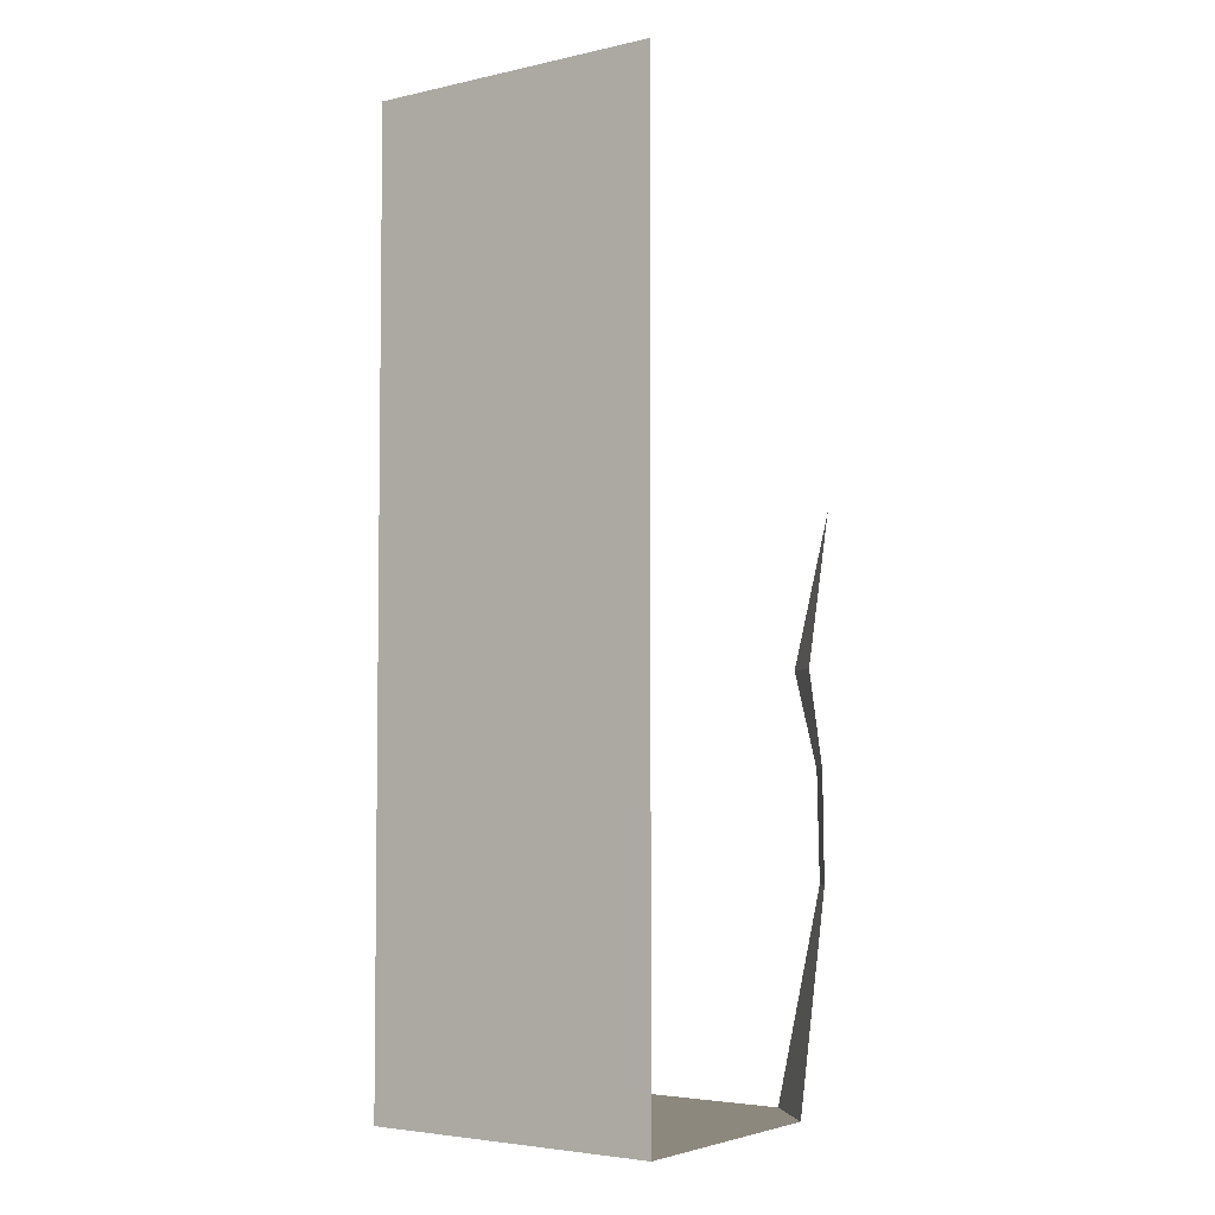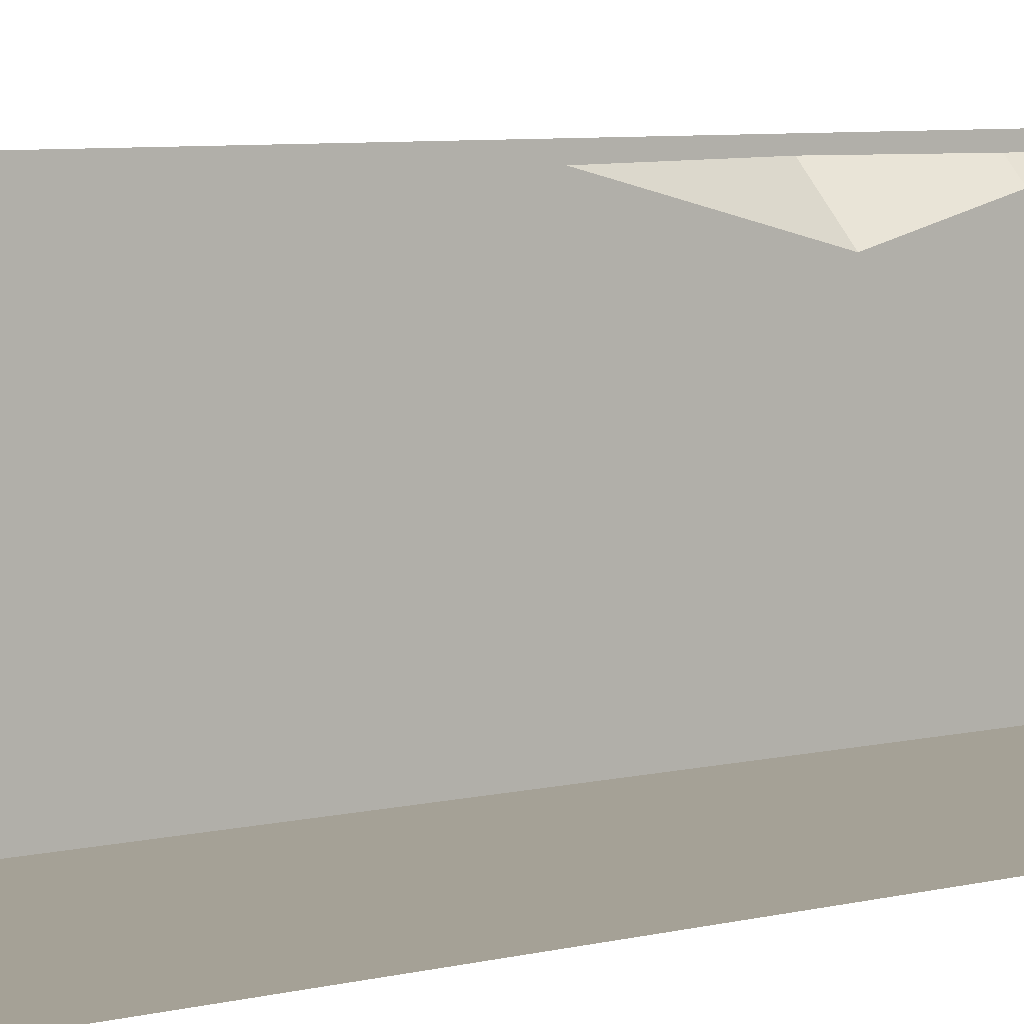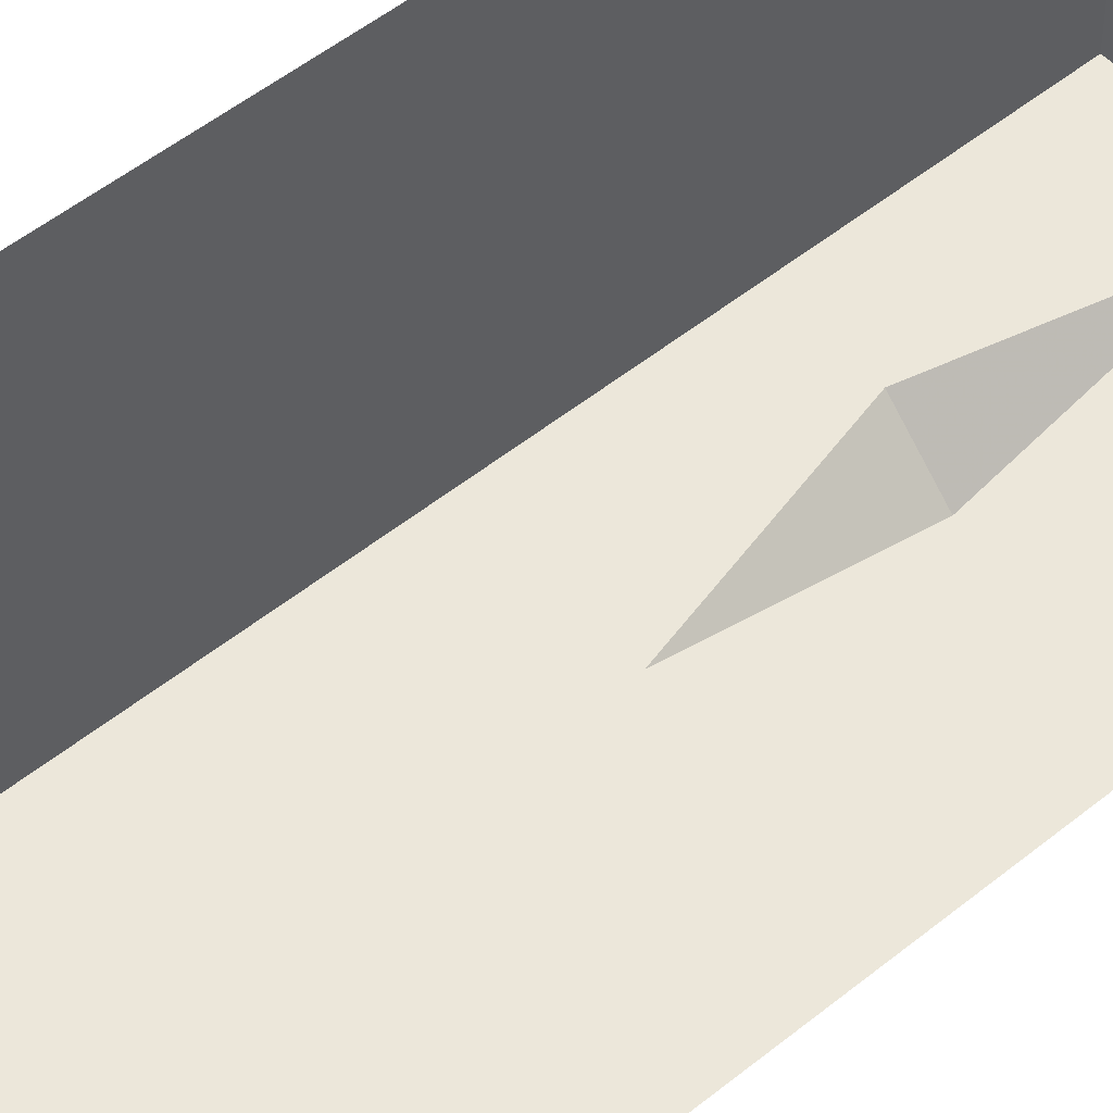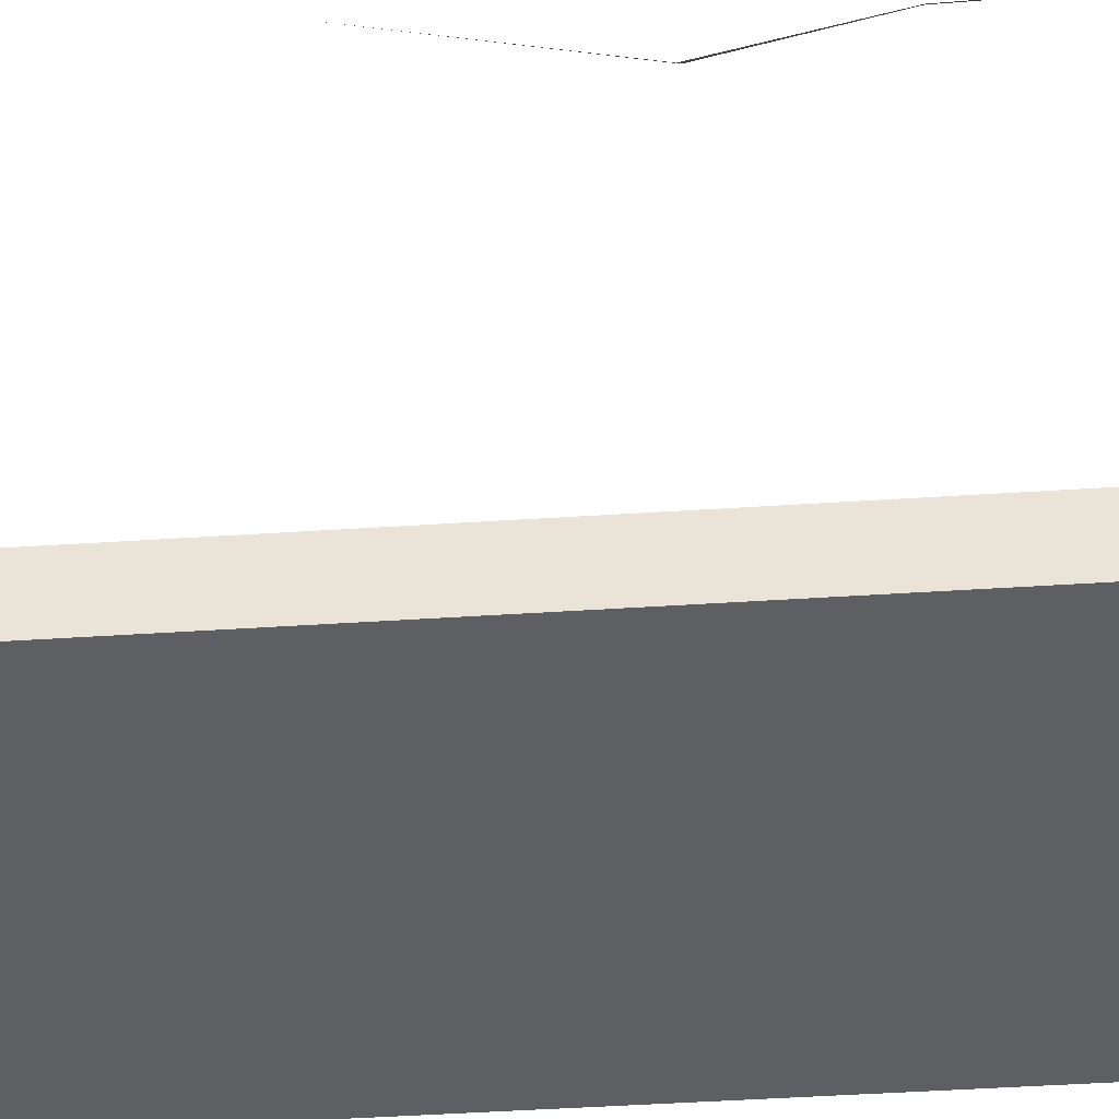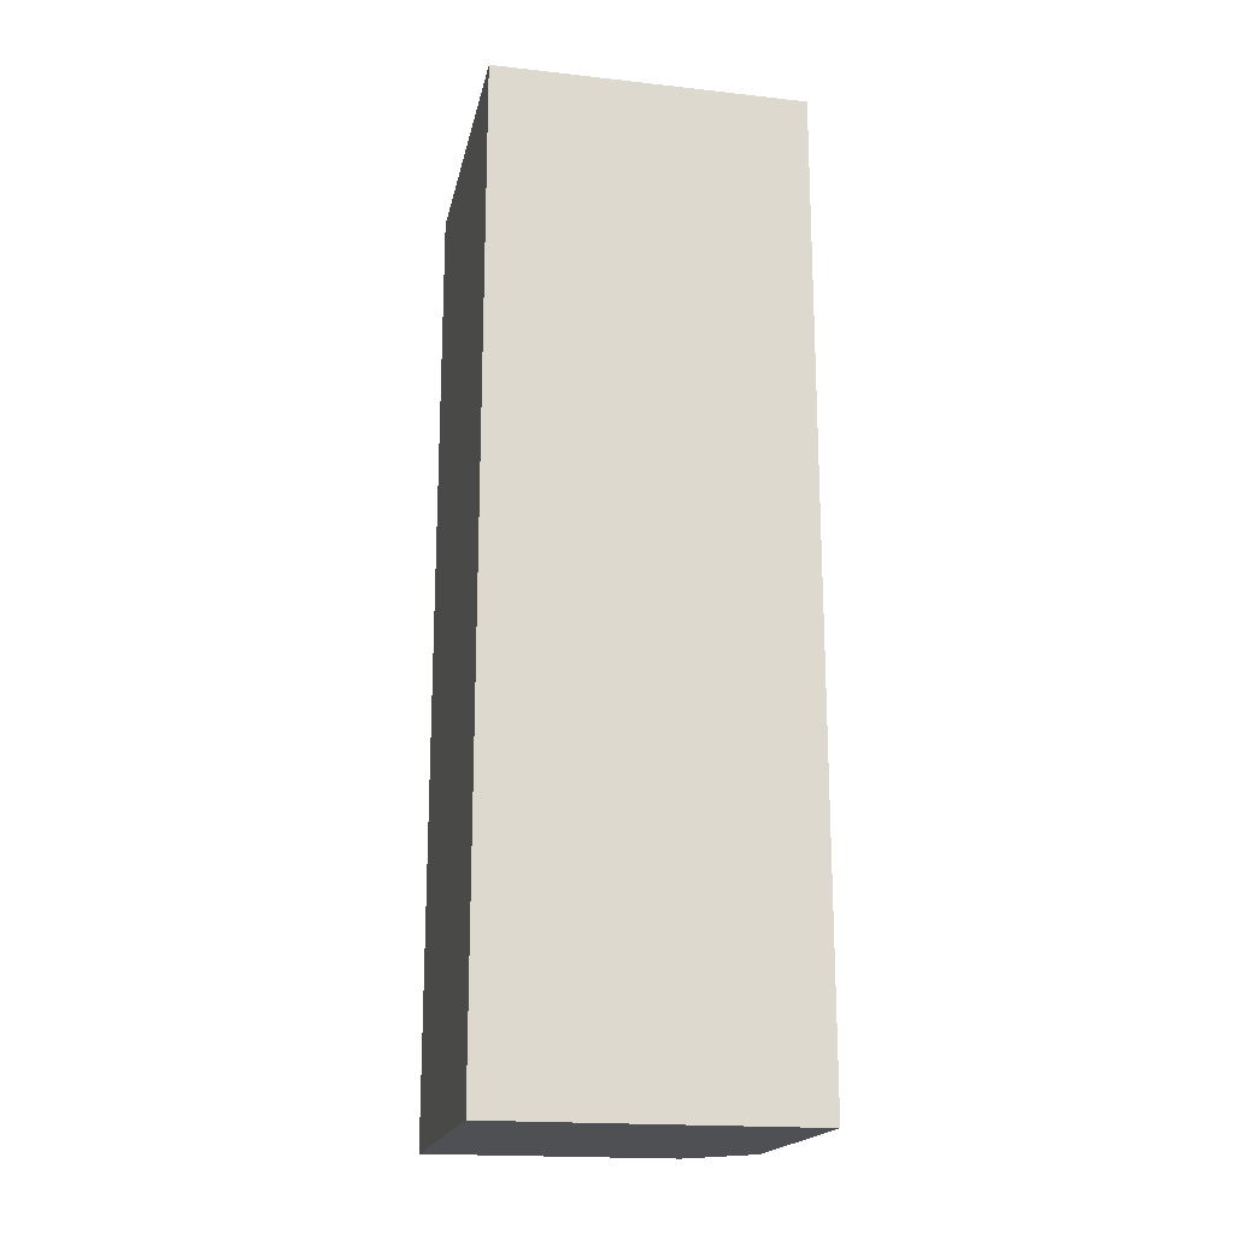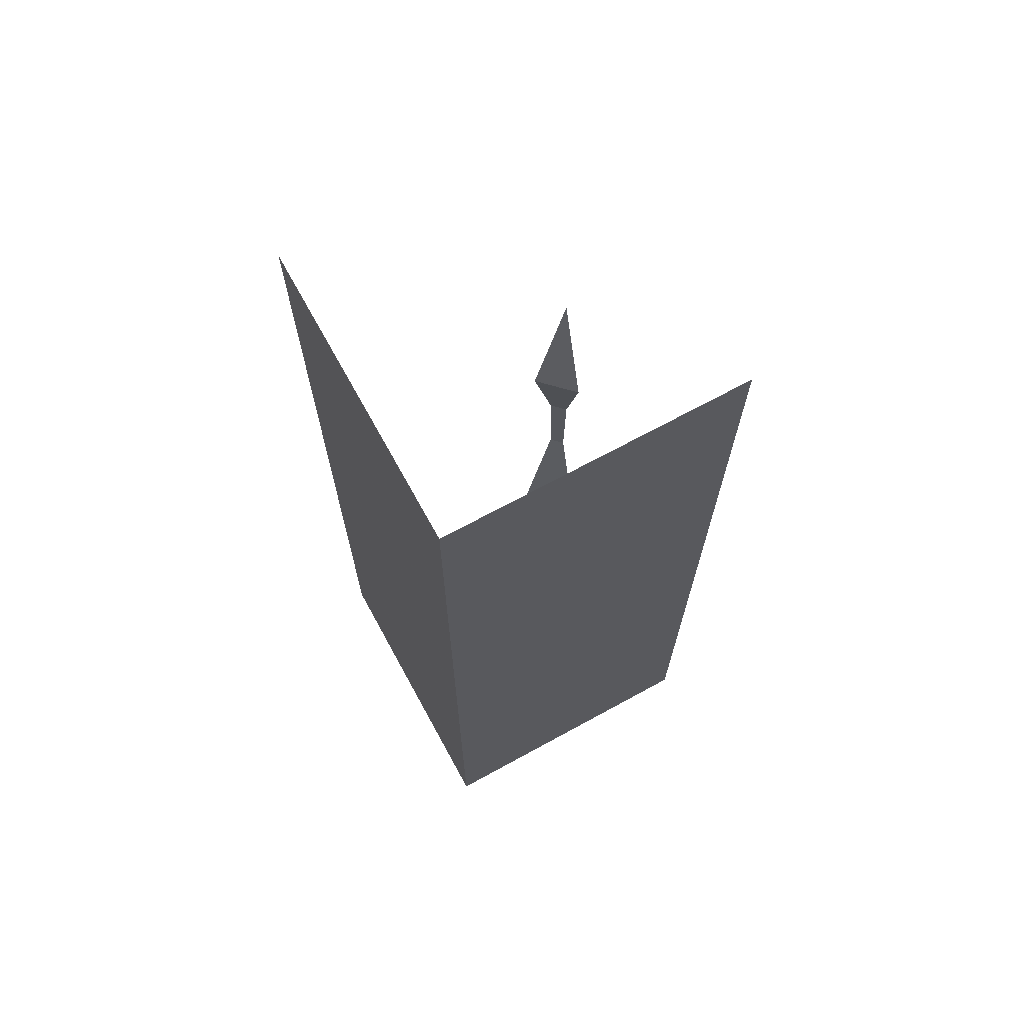
<metadata>
{"format":"obj","ext":"obj","renderer":"f3d","projection":"perspective","resolution":1024,"background":"white","views":[{"elev":-4.3,"azim":-144.7,"up":"+Y"},{"elev":6.0,"azim":-128.7,"up":"+Z"},{"elev":50.3,"azim":-131.8,"up":"+Z"},{"elev":-40.1,"azim":-85.2,"up":"+Z"},{"elev":-18.8,"azim":168.2,"up":"+Y"},{"elev":69.0,"azim":151.3,"up":"+Y"}]}
</metadata>
<code>
o wall/5317/corner_diagonal
v -58 -104 64
v -64 -104 58
v -64 -150 59
v -59 -150 64
v -64 -240 39
v -39 -240 64
v 64 -240 64
v 64 -240 -64
v 64 160 64
v 64 160 -64
v -64 -240 -64
v -64 160 -64
v -59 -20 64
v -64 -20 59
v -64 -44 53
v -53 -44 64
v -64 -64 48
v -48 -64 64
v -64 0 64
f 1 2 3
f 1 3 4
f 4 3 5
f 4 5 6
f 6 5 7
f 7 5 8
f 7 8 9
f 9 8 10
f 10 8 11
f 10 11 12
f 13 14 15
f 13 15 16
f 16 15 17
f 16 17 18
f 18 17 2
f 18 2 1
f 19 19 14
f 19 14 13
f 5 11 8

</code>
